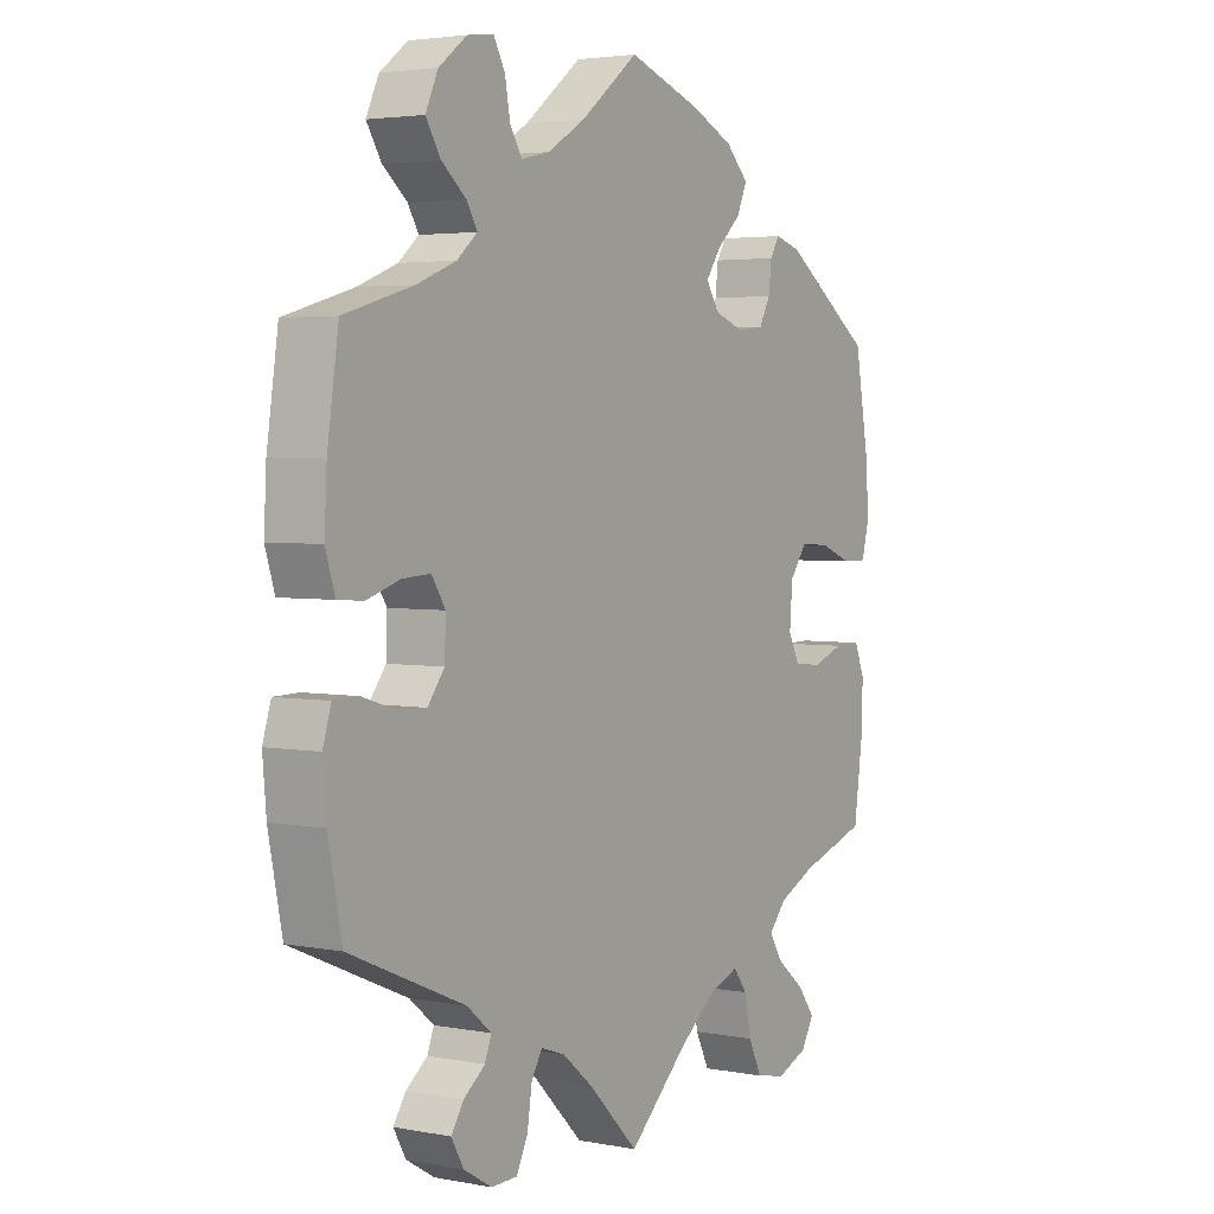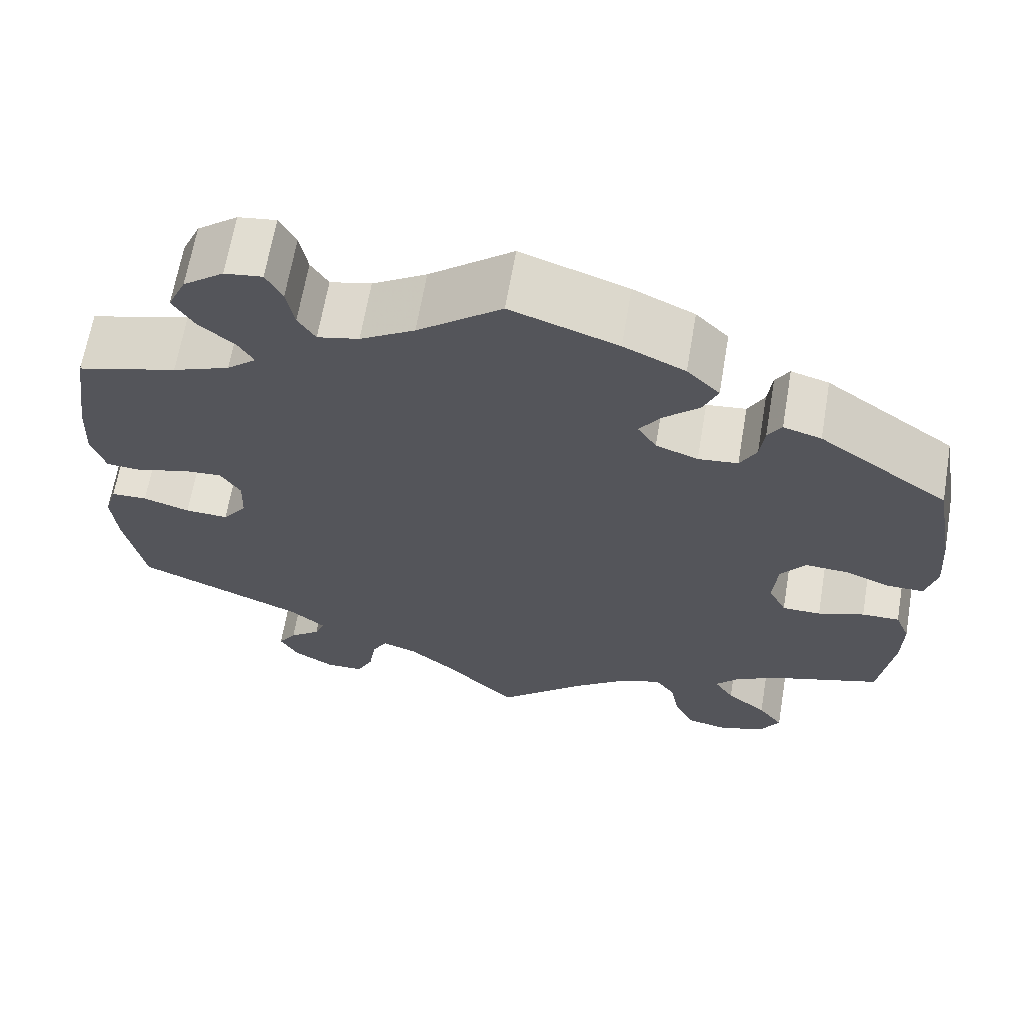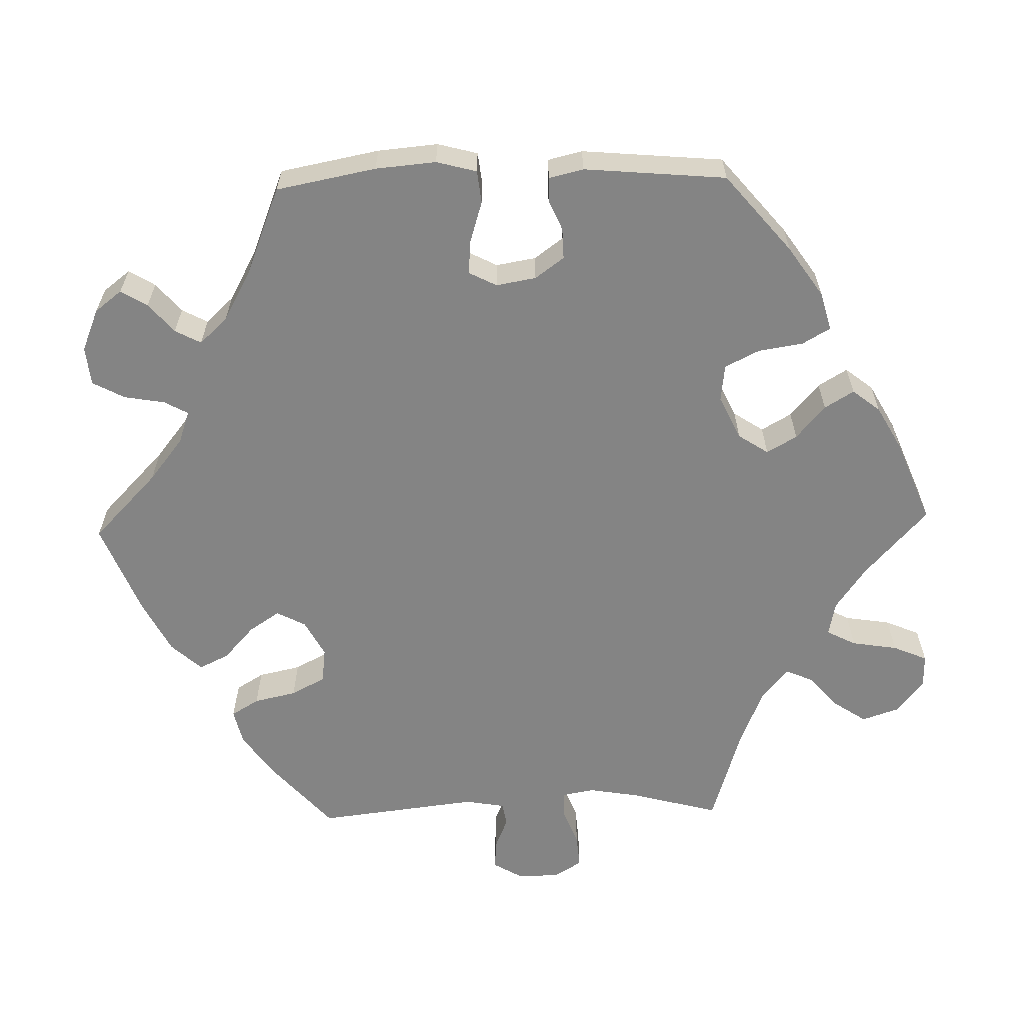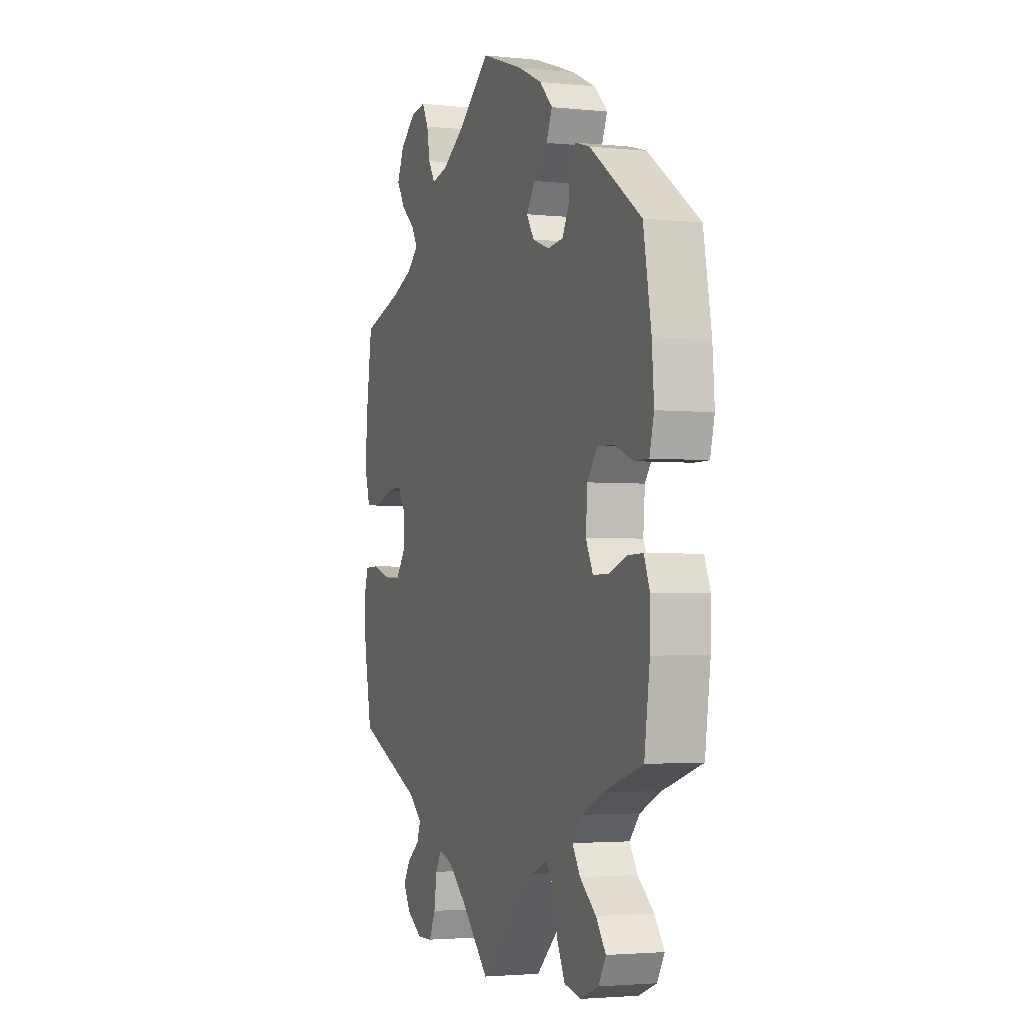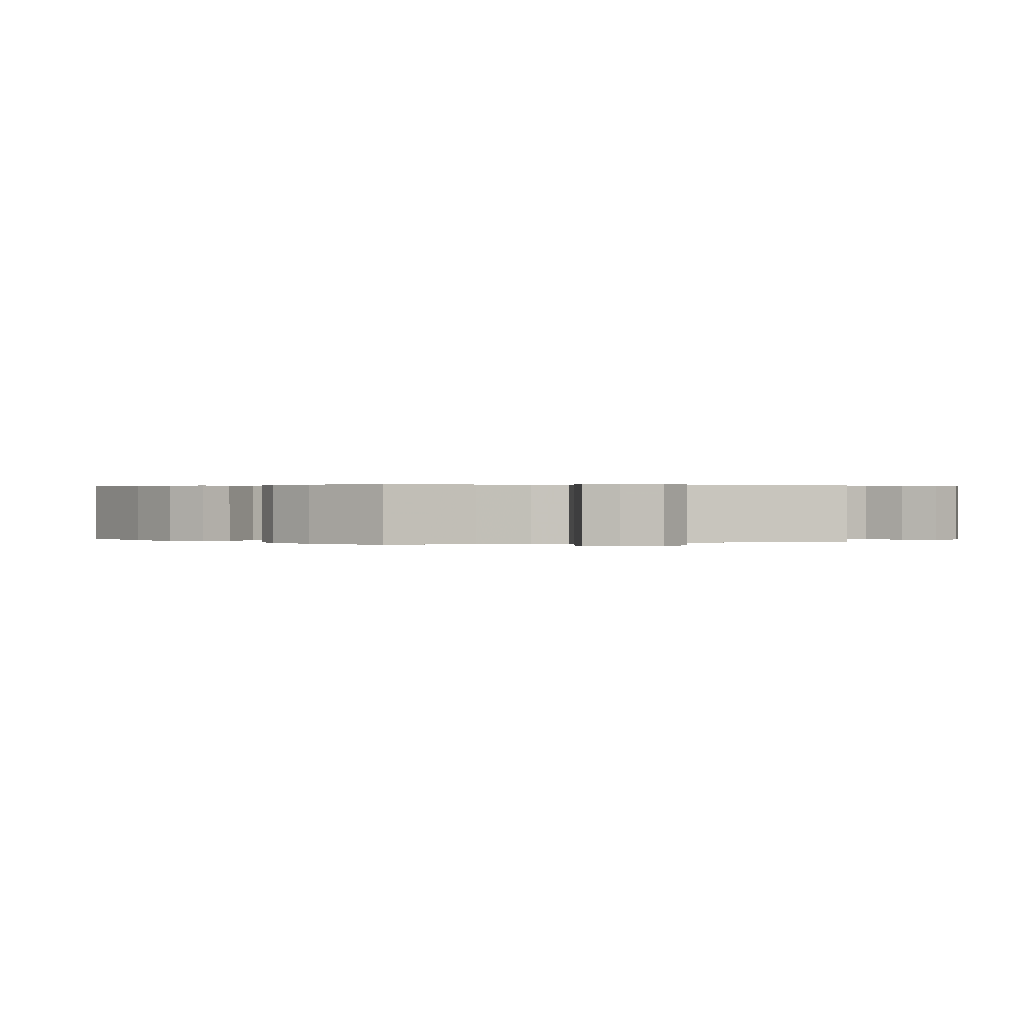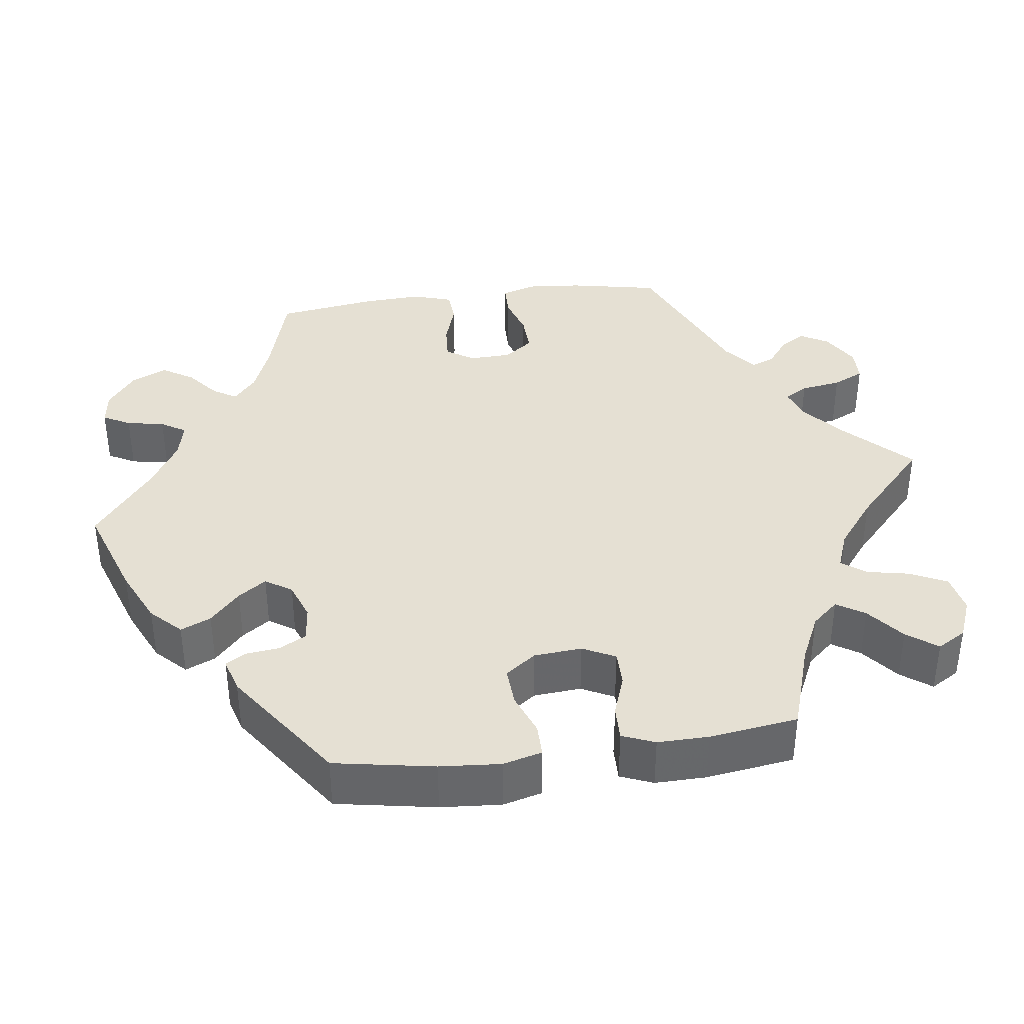
<metadata>
{"format":"obj","ext":"obj","renderer":"f3d","projection":"perspective","resolution":1024,"background":"white","views":[{"elev":3.4,"azim":-57.3,"up":"+Z"},{"elev":65.3,"azim":9.7,"up":"+Z"},{"elev":-61.4,"azim":31.5,"up":"+Y"},{"elev":-2.8,"azim":69.9,"up":"+Z"},{"elev":0.3,"azim":134.9,"up":"+Y"},{"elev":38.2,"azim":82.4,"up":"+Y"}]}
</metadata>
<code>
v -0.084 0.07 -0.494
v -0.136 0.07 -0.451
v -0.176 0.07 -0.437
v -0.194 0.07 -0.467
v -0.202 0.07 -0.519
v -0.221 0.07 -0.559
v -0.265 0.07 -0.56
v -0.312 0.07 -0.532
v -0.333 0.07 -0.495
v -0.312 0.07 -0.463
v -0.276 0.07 -0.435
v -0.265 0.07 -0.406
v -0.306 0.07 -0.372
v -0.5 0.07 -0.289
v -0.523 0.07 -0.173
v -0.529 0.07 -0.103
v -0.515 0.07 -0.058
v -0.473 0.07 -0.057
v -0.419 0.07 -0.074
v -0.369 0.07 -0.076
v -0.341 0.07 -0.039
v -0.339 0.07 0.015
v -0.362 0.07 0.051
v -0.409 0.07 0.048
v -0.465 0.07 0.03
v -0.508 0.07 0.033
v -0.524 0.07 0.084
v -0.52 0.07 0.161
v -0.501 0.07 0.289
v -0.385 0.07 0.322
v -0.319 0.07 0.348
v -0.285 0.07 0.377
v -0.303 0.07 0.407
v -0.344 0.07 0.441
v -0.369 0.07 0.481
v -0.348 0.07 0.527
v -0.301 0.07 0.563
v -0.257 0.07 0.569
v -0.238 0.07 0.534
v -0.229 0.07 0.485
v -0.209 0.07 0.453
v -0.161 0.07 0.464
v -0.098 0.07 0.502
v -0.001 0.07 0.578
v 0.123 0.07 0.535
v 0.194 0.07 0.502
v 0.232 0.07 0.464
v 0.215 0.07 0.425
v 0.174 0.07 0.387
v 0.149 0.07 0.351
v 0.171 0.07 0.317
v 0.22 0.07 0.299
v 0.266 0.07 0.304
v 0.285 0.07 0.339
v 0.29 0.07 0.382
v 0.306 0.07 0.408
v 0.35 0.07 0.395
v 0.501 0.07 0.289
v 0.524 0.07 0.16
v 0.53 0.07 0.082
v 0.517 0.07 0.032
v 0.475 0.07 0.032
v 0.421 0.07 0.053
v 0.371 0.07 0.056
v 0.342 0.07 0.017
v 0.337 0.07 -0.045
v 0.358 0.07 -0.087
v 0.403 0.07 -0.087
v 0.457 0.07 -0.068
v 0.501 0.07 -0.067
v 0.518 0.07 -0.109
v 0.517 0.07 -0.175
v 0.501 0.07 -0.289
v 0.387 0.07 -0.326
v 0.325 0.07 -0.355
v 0.295 0.07 -0.389
v 0.318 0.07 -0.425
v 0.365 0.07 -0.463
v 0.394 0.07 -0.502
v 0.372 0.07 -0.539
v 0.32 0.07 -0.56
v 0.27 0.07 -0.55
v 0.247 0.07 -0.503
v 0.236 0.07 -0.448
v 0.213 0.07 -0.417
v 0.163 0.07 -0.436
v 0.1 0.07 -0.485
v 0 0.07 -0.578
v -0.084 0 -0.494
v -0.136 0 -0.451
v -0.176 0 -0.437
v -0.194 0 -0.467
v -0.202 0 -0.519
v -0.221 0 -0.559
v -0.265 0 -0.56
v -0.312 0 -0.532
v -0.333 0 -0.495
v -0.312 0 -0.463
v -0.276 0 -0.435
v -0.265 0 -0.406
v -0.306 0 -0.372
v -0.5 0 -0.289
v -0.523 0 -0.173
v -0.529 0 -0.103
v -0.515 0 -0.058
v -0.473 0 -0.057
v -0.419 0 -0.074
v -0.369 0 -0.076
v -0.341 0 -0.039
v -0.339 0 0.015
v -0.362 0 0.051
v -0.409 0 0.048
v -0.465 0 0.03
v -0.508 0 0.033
v -0.524 0 0.084
v -0.52 0 0.161
v -0.501 0 0.289
v -0.385 0 0.322
v -0.319 0 0.348
v -0.285 0 0.377
v -0.303 0 0.407
v -0.344 0 0.441
v -0.369 0 0.481
v -0.348 0 0.527
v -0.301 0 0.563
v -0.257 0 0.569
v -0.238 0 0.534
v -0.229 0 0.485
v -0.209 0 0.453
v -0.161 0 0.464
v -0.098 0 0.502
v -0.001 0 0.578
v 0.123 0 0.535
v 0.194 0 0.502
v 0.232 0 0.464
v 0.215 0 0.425
v 0.174 0 0.387
v 0.149 0 0.351
v 0.171 0 0.317
v 0.22 0 0.299
v 0.266 0 0.304
v 0.285 0 0.339
v 0.29 0 0.382
v 0.306 0 0.408
v 0.35 0 0.395
v 0.501 0 0.289
v 0.524 0 0.16
v 0.53 0 0.082
v 0.517 0 0.032
v 0.475 0 0.032
v 0.421 0 0.053
v 0.371 0 0.056
v 0.342 0 0.017
v 0.337 0 -0.045
v 0.358 0 -0.087
v 0.403 0 -0.087
v 0.457 0 -0.068
v 0.501 0 -0.067
v 0.518 0 -0.109
v 0.517 0 -0.175
v 0.501 0 -0.289
v 0.387 0 -0.326
v 0.325 0 -0.355
v 0.295 0 -0.389
v 0.318 0 -0.425
v 0.365 0 -0.463
v 0.394 0 -0.502
v 0.372 0 -0.539
v 0.32 0 -0.56
v 0.27 0 -0.55
v 0.247 0 -0.503
v 0.236 0 -0.448
v 0.213 0 -0.417
v 0.163 0 -0.436
v 0.1 0 -0.485
v 0 0 -0.578
f 87 88 1
f 86 87 1 2
f 85 86 2 3
f 81 82 83 84
f 81 84 85
f 80 81 85
f 77 78 79 80
f 76 77 80 85
f 75 76 85 3
f 71 72 73 74
f 71 74 75 3
f 68 69 70 71
f 67 68 71 3
f 60 61 62 63
f 60 63 64
f 59 60 64
f 58 59 64
f 57 58 64 65
f 54 55 56 57
f 53 54 57 65
f 46 47 48 49
f 46 49 50
f 43 44 45 46
f 42 43 46 50
f 41 42 50 51
f 37 38 39 40
f 37 40 41
f 36 37 41
f 33 34 35 36
f 32 33 36 41
f 27 28 29 30
f 27 30 31
f 24 25 26 27
f 23 24 27 31
f 22 23 31 32
f 16 17 18 19
f 16 19 20
f 13 14 15 16
f 12 13 16 20
f 8 9 10 11
f 8 11 12
f 7 8 12
f 4 5 6 7
f 3 4 7 12
f 66 67 3 12
f 52 53 65 66
f 21 22 32 41
f 21 41 51 52
f 21 52 66
f 12 20 21 66
f 89 176 175
f 90 89 175 174
f 91 90 174 173
f 172 171 170 169
f 173 172 169
f 173 169 168
f 168 167 166 165
f 173 168 165 164
f 91 173 164 163
f 162 161 160 159
f 91 163 162 159
f 159 158 157 156
f 91 159 156 155
f 151 150 149 148
f 152 151 148
f 152 148 147
f 152 147 146
f 153 152 146 145
f 145 144 143 142
f 153 145 142 141
f 137 136 135 134
f 138 137 134
f 134 133 132 131
f 138 134 131 130
f 139 138 130 129
f 128 127 126 125
f 129 128 125
f 129 125 124
f 124 123 122 121
f 129 124 121 120
f 118 117 116 115
f 119 118 115
f 115 114 113 112
f 119 115 112 111
f 120 119 111 110
f 107 106 105 104
f 108 107 104
f 104 103 102 101
f 108 104 101 100
f 99 98 97 96
f 100 99 96
f 100 96 95
f 95 94 93 92
f 100 95 92 91
f 100 91 155 154
f 154 153 141 140
f 129 120 110 109
f 140 139 129 109
f 154 140 109
f 154 109 108 100
f 1 89 90 2
f 2 90 91 3
f 3 91 92 4
f 4 92 93 5
f 5 93 94 6
f 6 94 95 7
f 7 95 96 8
f 8 96 97 9
f 9 97 98 10
f 10 98 99 11
f 11 99 100 12
f 12 100 101 13
f 13 101 102 14
f 14 102 103 15
f 15 103 104 16
f 16 104 105 17
f 17 105 106 18
f 18 106 107 19
f 19 107 108 20
f 20 108 109 21
f 21 109 110 22
f 22 110 111 23
f 23 111 112 24
f 24 112 113 25
f 25 113 114 26
f 26 114 115 27
f 27 115 116 28
f 28 116 117 29
f 29 117 118 30
f 30 118 119 31
f 31 119 120 32
f 32 120 121 33
f 33 121 122 34
f 34 122 123 35
f 35 123 124 36
f 36 124 125 37
f 37 125 126 38
f 38 126 127 39
f 39 127 128 40
f 40 128 129 41
f 41 129 130 42
f 42 130 131 43
f 43 131 132 44
f 44 132 133 45
f 45 133 134 46
f 46 134 135 47
f 47 135 136 48
f 48 136 137 49
f 49 137 138 50
f 50 138 139 51
f 51 139 140 52
f 52 140 141 53
f 53 141 142 54
f 54 142 143 55
f 55 143 144 56
f 56 144 145 57
f 57 145 146 58
f 58 146 147 59
f 59 147 148 60
f 60 148 149 61
f 61 149 150 62
f 62 150 151 63
f 63 151 152 64
f 64 152 153 65
f 65 153 154 66
f 66 154 155 67
f 67 155 156 68
f 68 156 157 69
f 69 157 158 70
f 70 158 159 71
f 71 159 160 72
f 72 160 161 73
f 73 161 162 74
f 74 162 163 75
f 75 163 164 76
f 76 164 165 77
f 77 165 166 78
f 78 166 167 79
f 79 167 168 80
f 80 168 169 81
f 81 169 170 82
f 82 170 171 83
f 83 171 172 84
f 84 172 173 85
f 85 173 174 86
f 86 174 175 87
f 87 175 176 88
f 88 176 89 1

</code>
